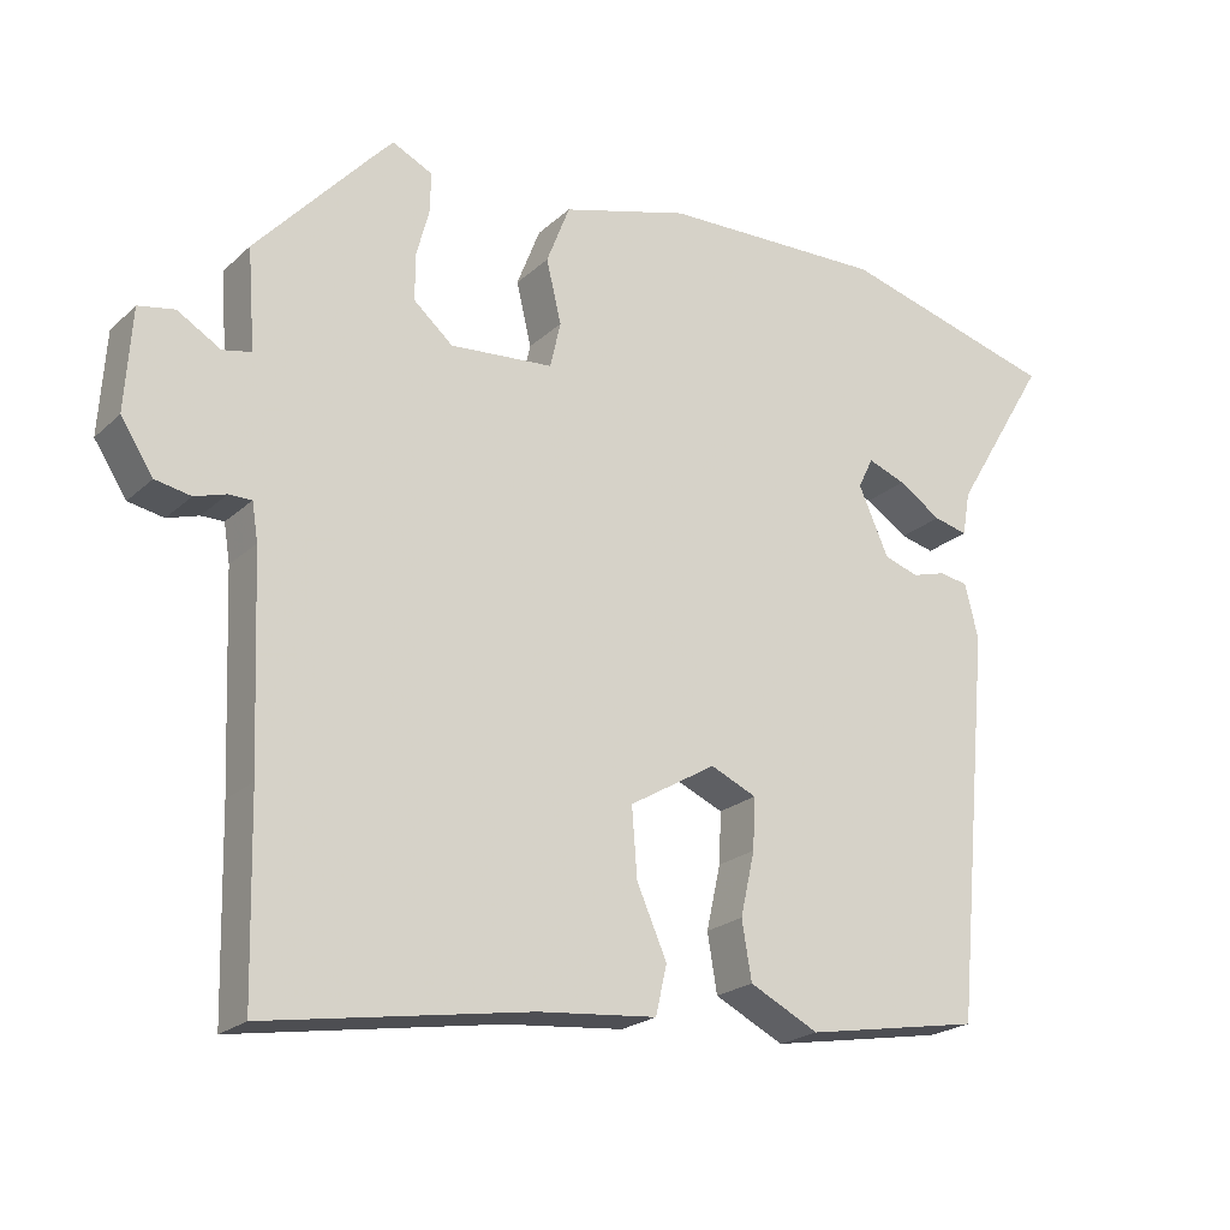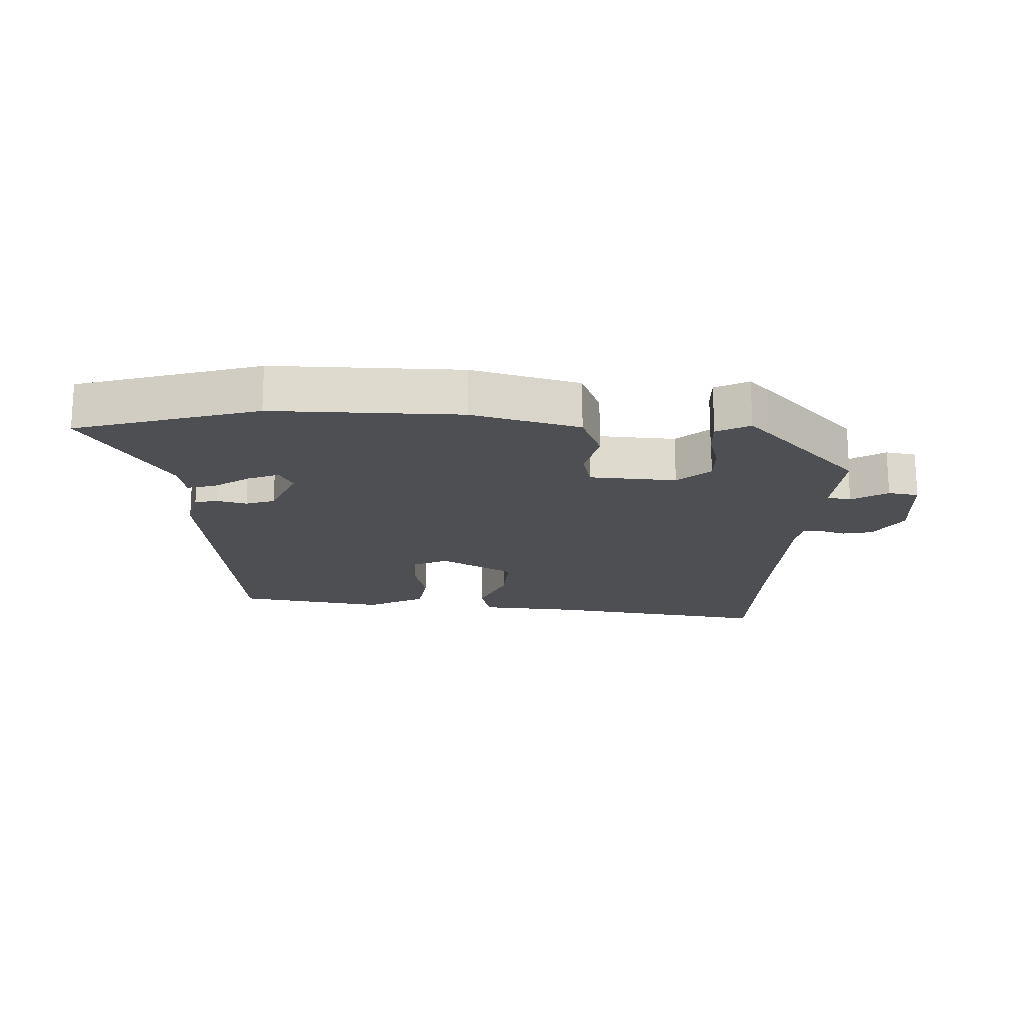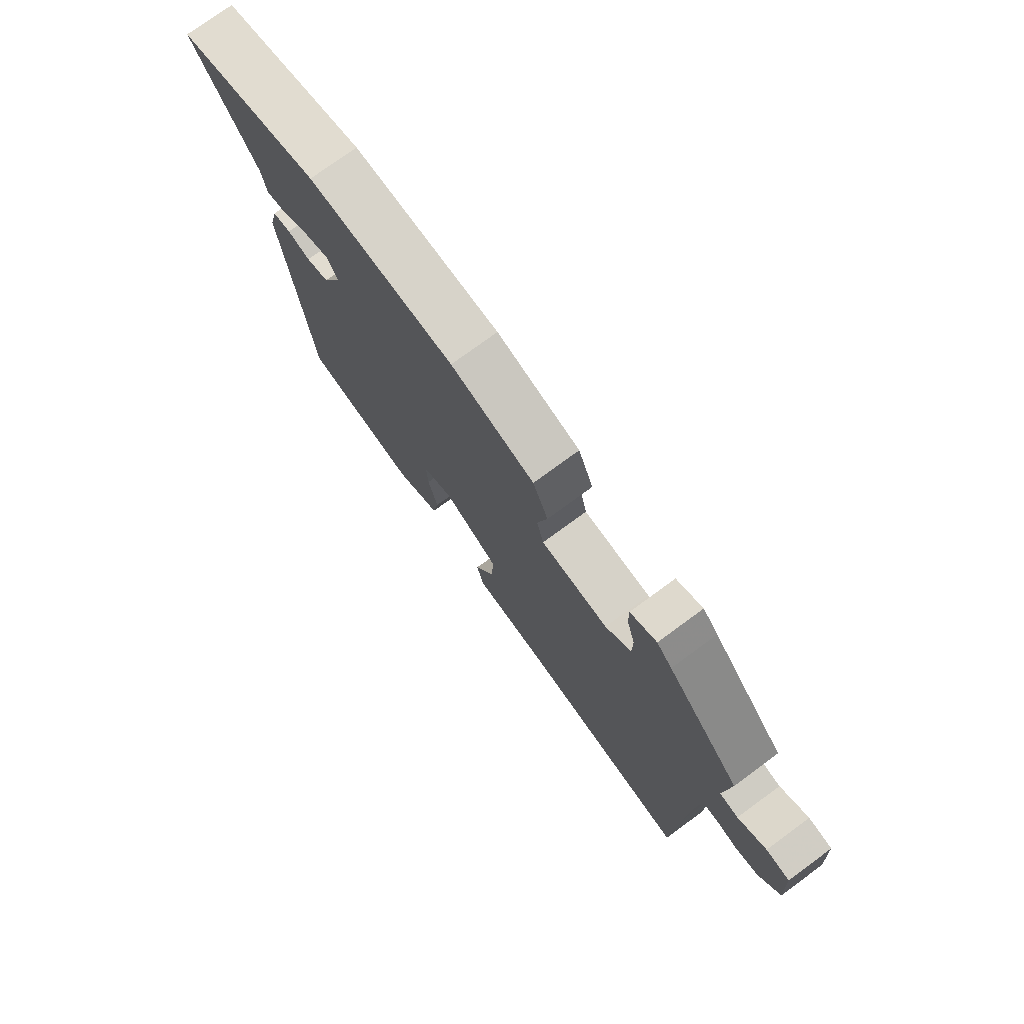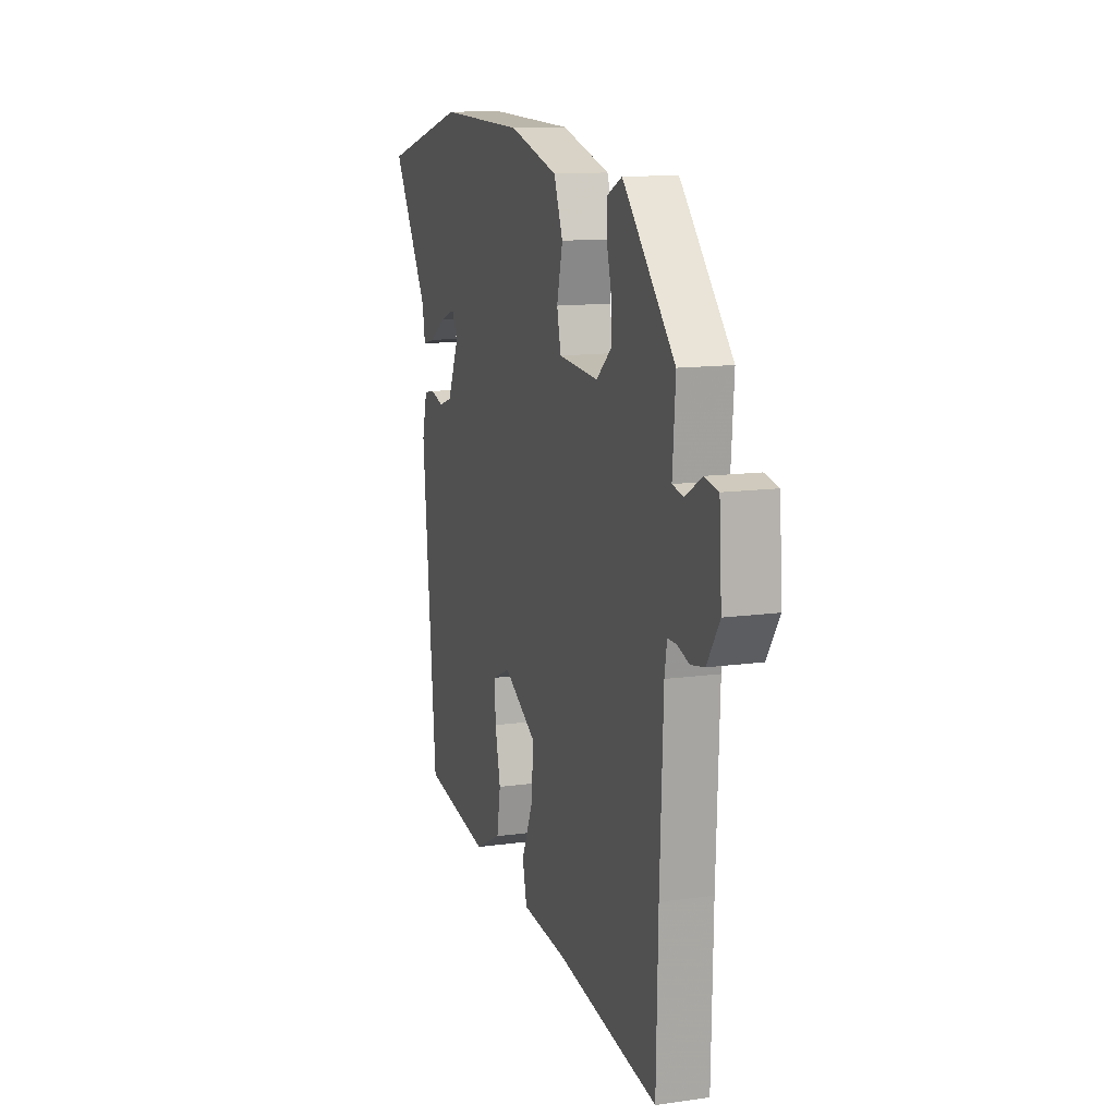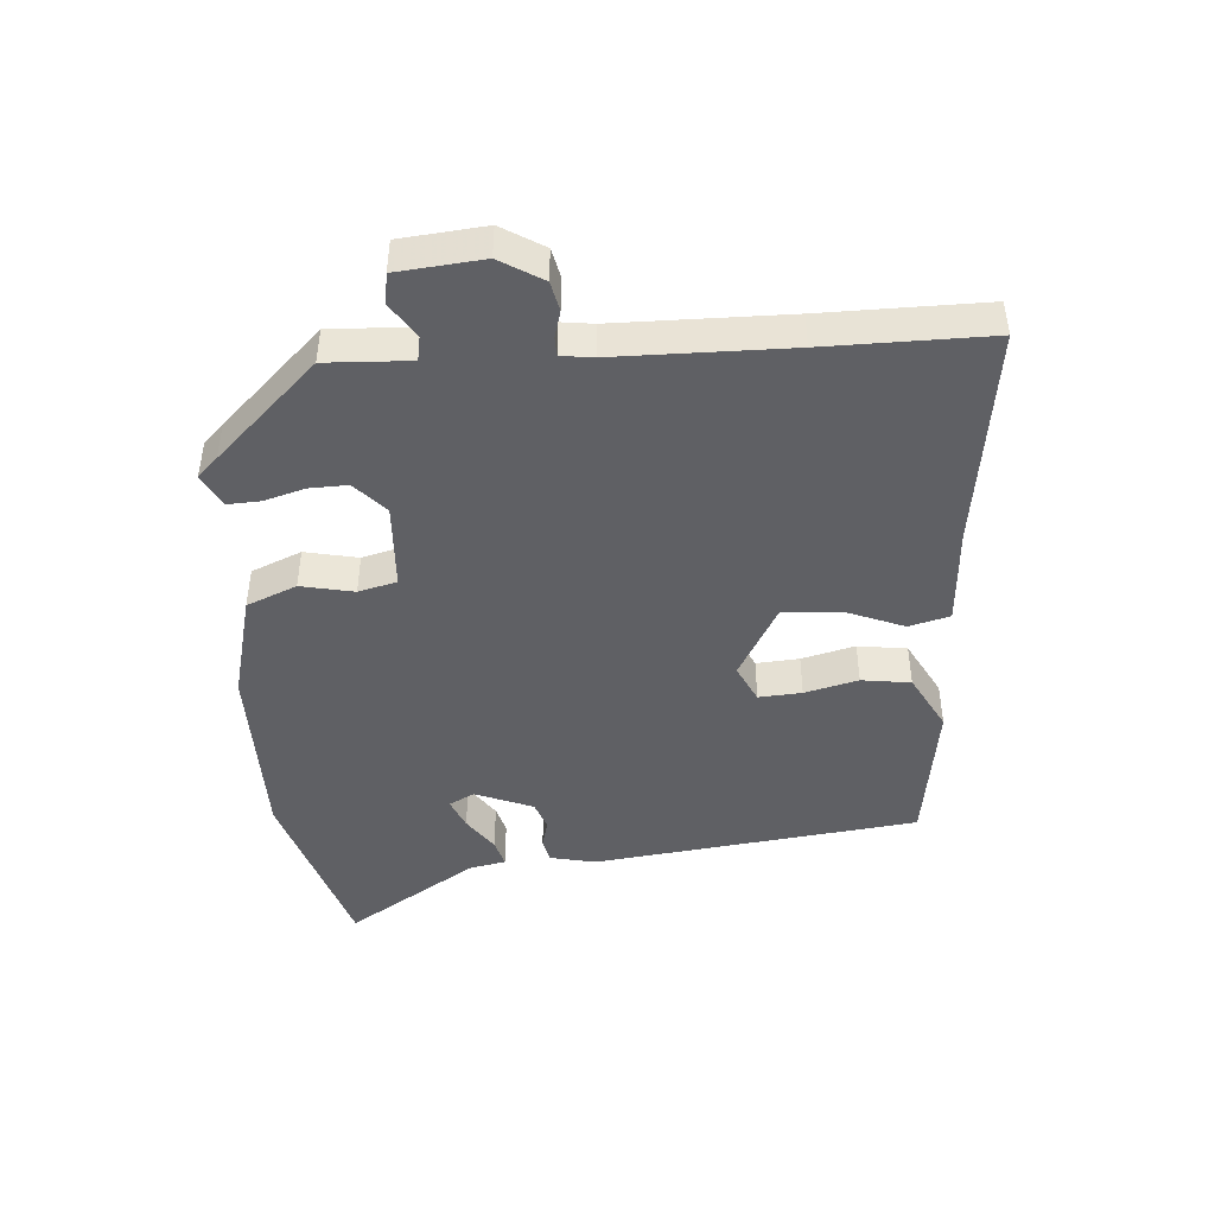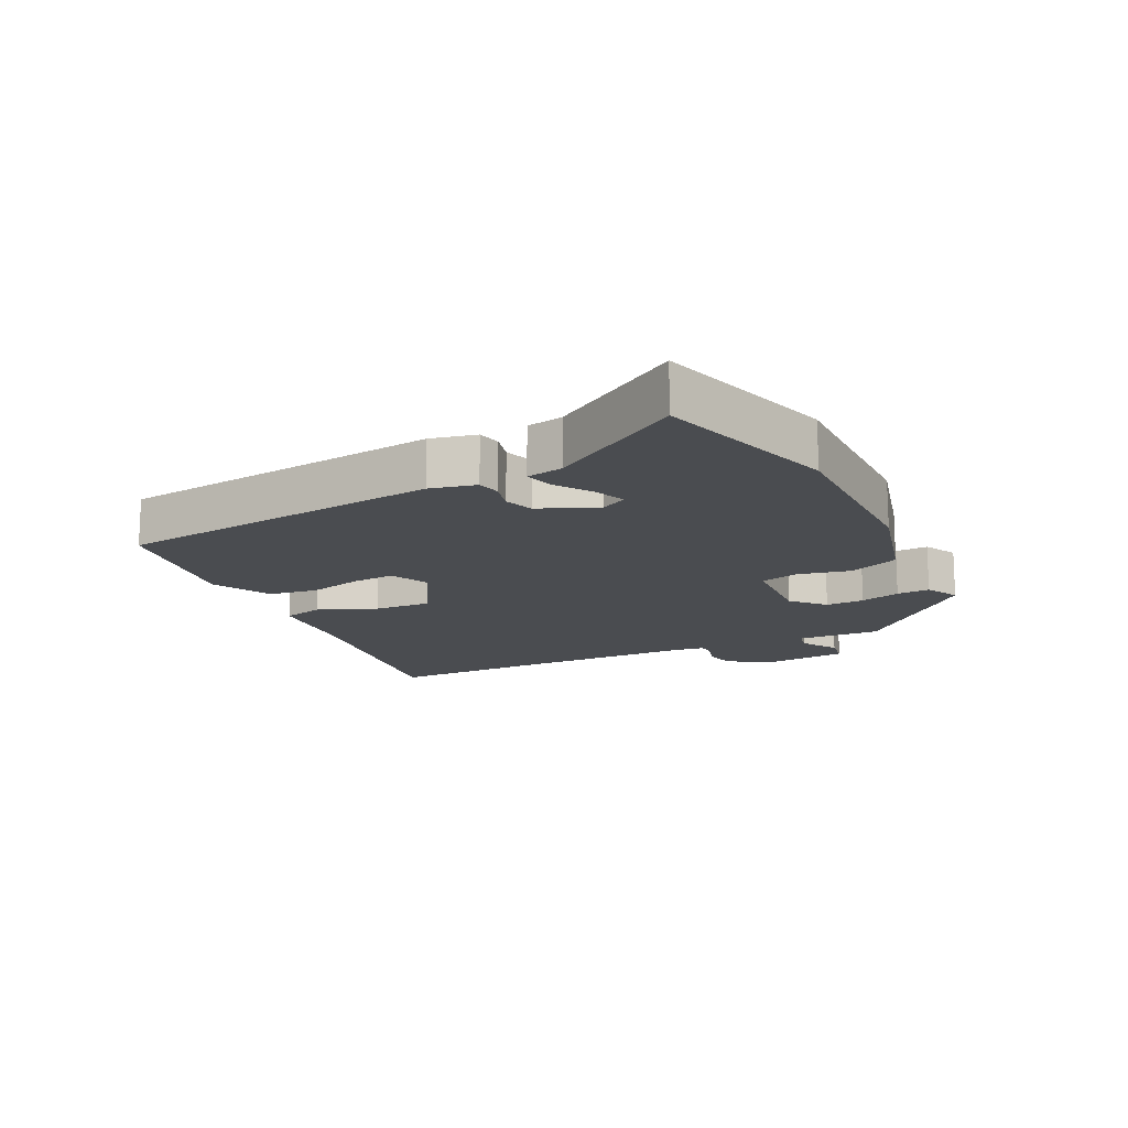
<metadata>
{"format":"obj","ext":"obj","renderer":"f3d","projection":"perspective","resolution":1024,"background":"white","views":[{"elev":-21.8,"azim":146.7,"up":"+Z"},{"elev":-18.1,"azim":-1.4,"up":"+Y"},{"elev":75.6,"azim":53.7,"up":"+Z"},{"elev":12.5,"azim":71.7,"up":"+Z"},{"elev":-44.8,"azim":95.8,"up":"+Y"},{"elev":-15.1,"azim":-62.5,"up":"+Y"}]}
</metadata>
<code>
v -0.64 0.07 0.462
v -0.351 0.07 0.541
v -0.055 0.07 0.533
v 0.114 0.07 0.485
v 0.145 0.07 0.405
v 0.125 0.07 0.322
v 0.139 0.07 0.261
v 0.276 0.07 0.25
v 0.328 0.07 0.295
v 0.328 0.07 0.356
v 0.311 0.07 0.42
v 0.31 0.07 0.472
v 0.363 0.07 0.498
v 0.394 0.07 0.465
v 0.543 0.07 0.301
v 0.533 0.07 0.169
v 0.571 0.07 0.161
v 0.628 0.07 0.195
v 0.676 0.07 0.186
v 0.685 0.07 0.051
v 0.642 0.07 -0.015
v 0.595 0.07 -0.024
v 0.553 0.07 -0.011
v 0.523 0.07 -0.011
v 0.515 0.07 -0.061
v 0.504 0.07 -0.334
v 0.498 0.07 -0.592
v 0.148 0.07 -0.535
v -0.01 0.07 -0.52
v -0.025 0.07 -0.455
v 0.015 0.07 -0.364
v 0.022 0.07 -0.273
v -0.093 0.07 -0.205
v -0.154 0.07 -0.232
v -0.151 0.07 -0.3
v -0.132 0.07 -0.385
v -0.145 0.07 -0.462
v -0.237 0.07 -0.508
v -0.471 0.07 -0.467
v -0.519 0.07 0.049
v -0.501 0.07 0.121
v -0.464 0.07 0.128
v -0.418 0.07 0.115
v -0.372 0.07 0.13
v -0.332 0.07 0.22
v -0.352 0.07 0.261
v -0.402 0.07 0.242
v -0.459 0.07 0.205
v -0.504 0.07 0.194
v -0.514 0.07 0.252
v -0.64 0 0.462
v -0.351 0 0.541
v -0.055 0 0.533
v 0.114 0 0.485
v 0.145 0 0.405
v 0.125 0 0.322
v 0.139 0 0.261
v 0.276 0 0.25
v 0.328 0 0.295
v 0.328 0 0.356
v 0.311 0 0.42
v 0.31 0 0.472
v 0.363 0 0.498
v 0.394 0 0.465
v 0.543 0 0.301
v 0.533 0 0.169
v 0.571 0 0.161
v 0.628 0 0.195
v 0.676 0 0.186
v 0.685 0 0.051
v 0.642 0 -0.015
v 0.595 0 -0.024
v 0.553 0 -0.011
v 0.523 0 -0.011
v 0.515 0 -0.061
v 0.504 0 -0.334
v 0.498 0 -0.592
v 0.148 0 -0.535
v -0.01 0 -0.52
v -0.025 0 -0.455
v 0.015 0 -0.364
v 0.022 0 -0.273
v -0.093 0 -0.205
v -0.154 0 -0.232
v -0.151 0 -0.3
v -0.132 0 -0.385
v -0.145 0 -0.462
v -0.237 0 -0.508
v -0.471 0 -0.467
v -0.519 0 0.049
v -0.501 0 0.121
v -0.464 0 0.128
v -0.418 0 0.115
v -0.372 0 0.13
v -0.332 0 0.22
v -0.352 0 0.261
v -0.402 0 0.242
v -0.459 0 0.205
v -0.504 0 0.194
v -0.514 0 0.252
f 47 48 49 50
f 2 3 4
f 1 2 4
f 50 1 4
f 47 50 4
f 46 47 4
f 4 5 6
f 46 4 6
f 45 46 6
f 44 45 6 7
f 43 44 7 8
f 41 42 43
f 40 41 43
f 39 40 43
f 38 39 43
f 37 38 43
f 36 37 43
f 35 36 43
f 34 35 43
f 33 34 43 8
f 32 33 8 9
f 31 32 9
f 30 31 9
f 29 30 9
f 28 29 9
f 26 27 28 9
f 25 26 9 10
f 12 13 14
f 11 12 14
f 10 11 14
f 25 10 14
f 24 25 14
f 23 24 14
f 21 22 23
f 20 21 23
f 19 20 23
f 18 19 23
f 17 18 23
f 16 17 23
f 16 23 14
f 14 15 16
f 100 99 98 97
f 54 53 52
f 54 52 51
f 54 51 100
f 54 100 97
f 54 97 96
f 56 55 54
f 56 54 96
f 56 96 95
f 57 56 95 94
f 58 57 94 93
f 93 92 91
f 93 91 90
f 93 90 89
f 93 89 88
f 93 88 87
f 93 87 86
f 93 86 85
f 93 85 84
f 58 93 84 83
f 59 58 83 82
f 59 82 81
f 59 81 80
f 59 80 79
f 59 79 78
f 59 78 77 76
f 60 59 76 75
f 64 63 62
f 64 62 61
f 64 61 60
f 64 60 75
f 64 75 74
f 64 74 73
f 73 72 71
f 73 71 70
f 73 70 69
f 73 69 68
f 73 68 67
f 73 67 66
f 64 73 66
f 66 65 64
f 1 51 52 2
f 2 52 53 3
f 3 53 54 4
f 4 54 55 5
f 5 55 56 6
f 6 56 57 7
f 7 57 58 8
f 8 58 59 9
f 9 59 60 10
f 10 60 61 11
f 11 61 62 12
f 12 62 63 13
f 13 63 64 14
f 14 64 65 15
f 15 65 66 16
f 16 66 67 17
f 17 67 68 18
f 18 68 69 19
f 19 69 70 20
f 20 70 71 21
f 21 71 72 22
f 22 72 73 23
f 23 73 74 24
f 24 74 75 25
f 25 75 76 26
f 26 76 77 27
f 27 77 78 28
f 28 78 79 29
f 29 79 80 30
f 30 80 81 31
f 31 81 82 32
f 32 82 83 33
f 33 83 84 34
f 34 84 85 35
f 35 85 86 36
f 36 86 87 37
f 37 87 88 38
f 38 88 89 39
f 39 89 90 40
f 40 90 91 41
f 41 91 92 42
f 42 92 93 43
f 43 93 94 44
f 44 94 95 45
f 45 95 96 46
f 46 96 97 47
f 47 97 98 48
f 48 98 99 49
f 49 99 100 50
f 50 100 51 1

</code>
